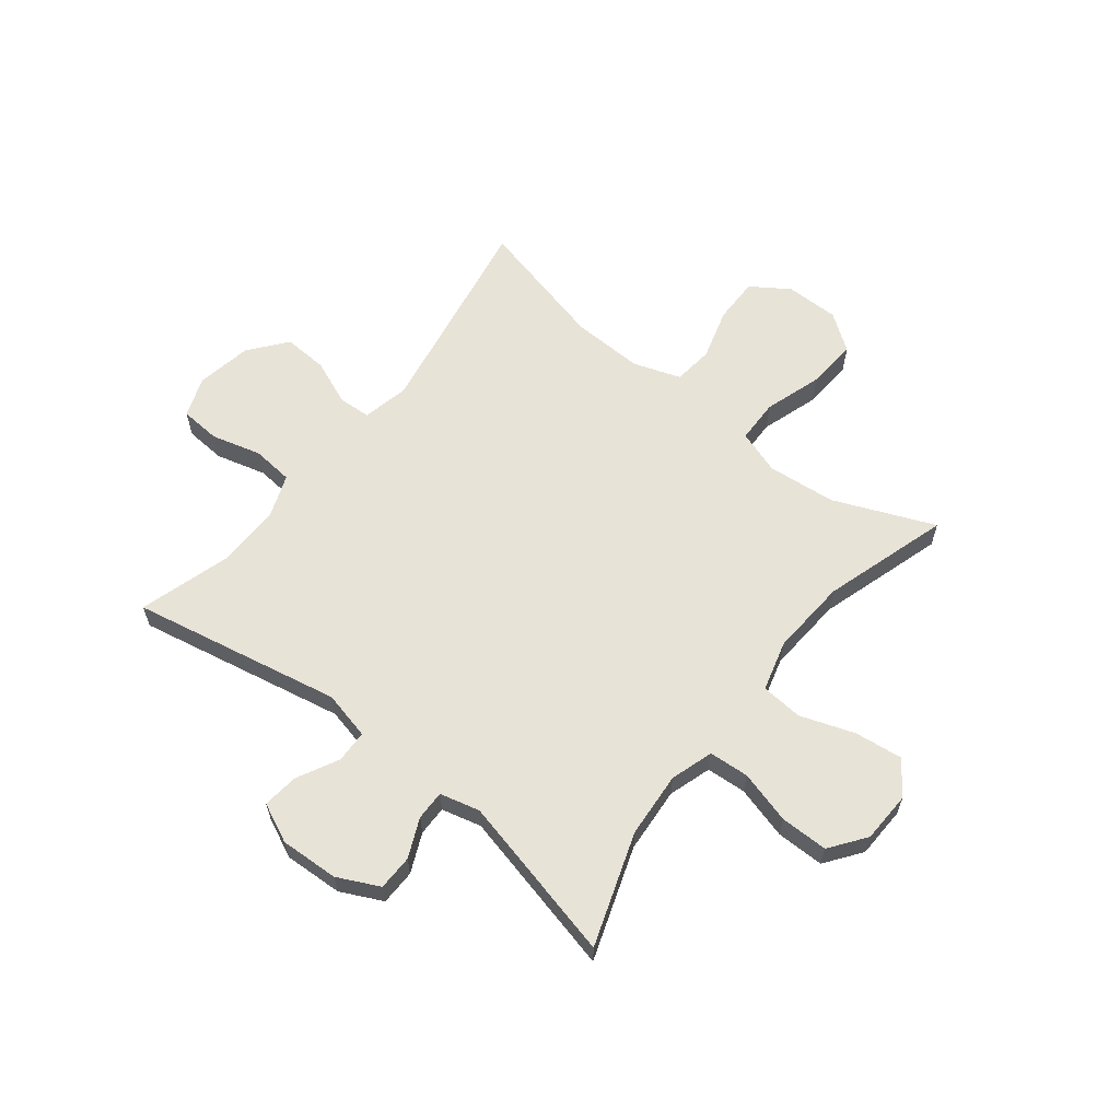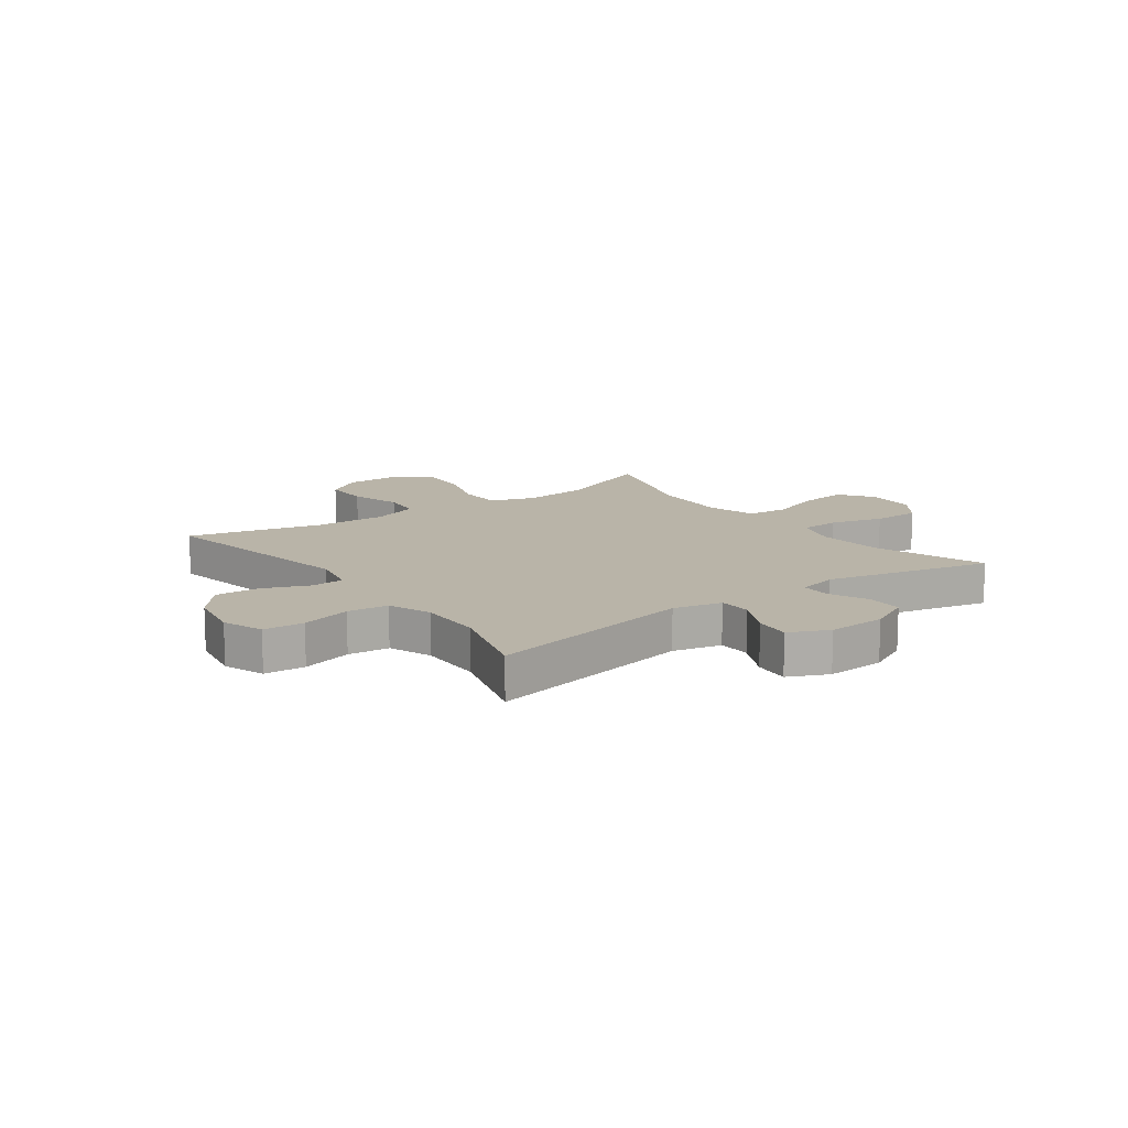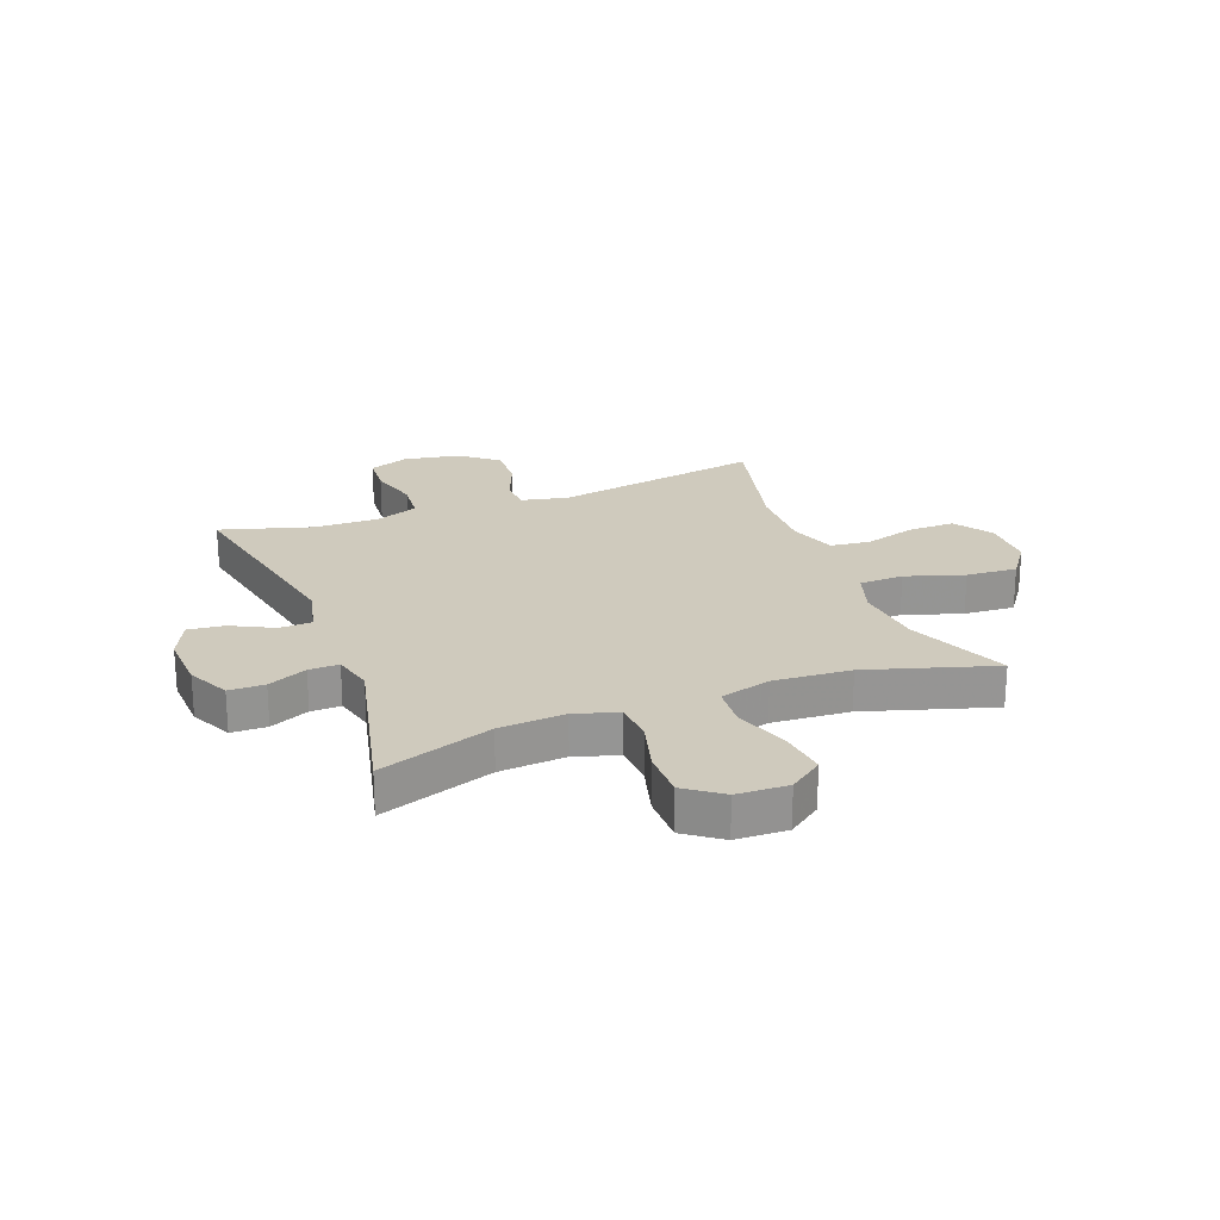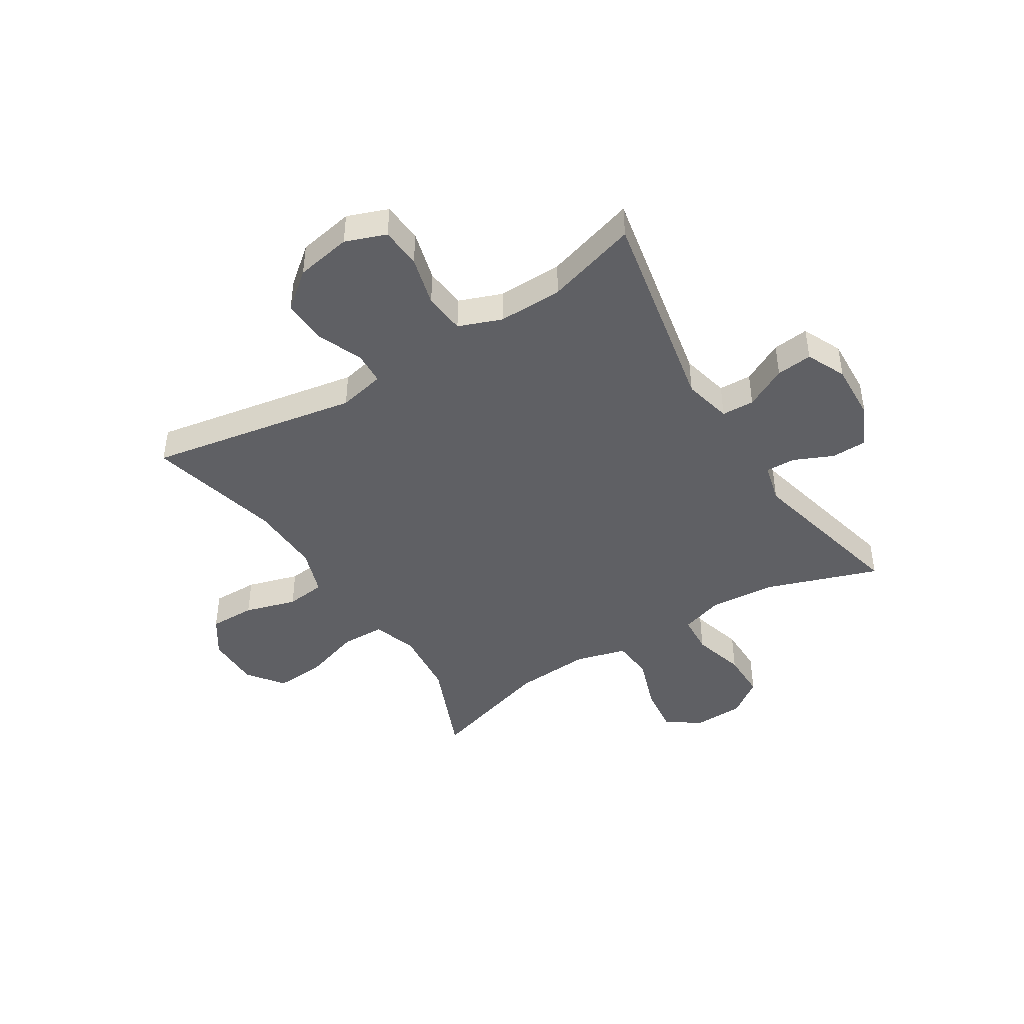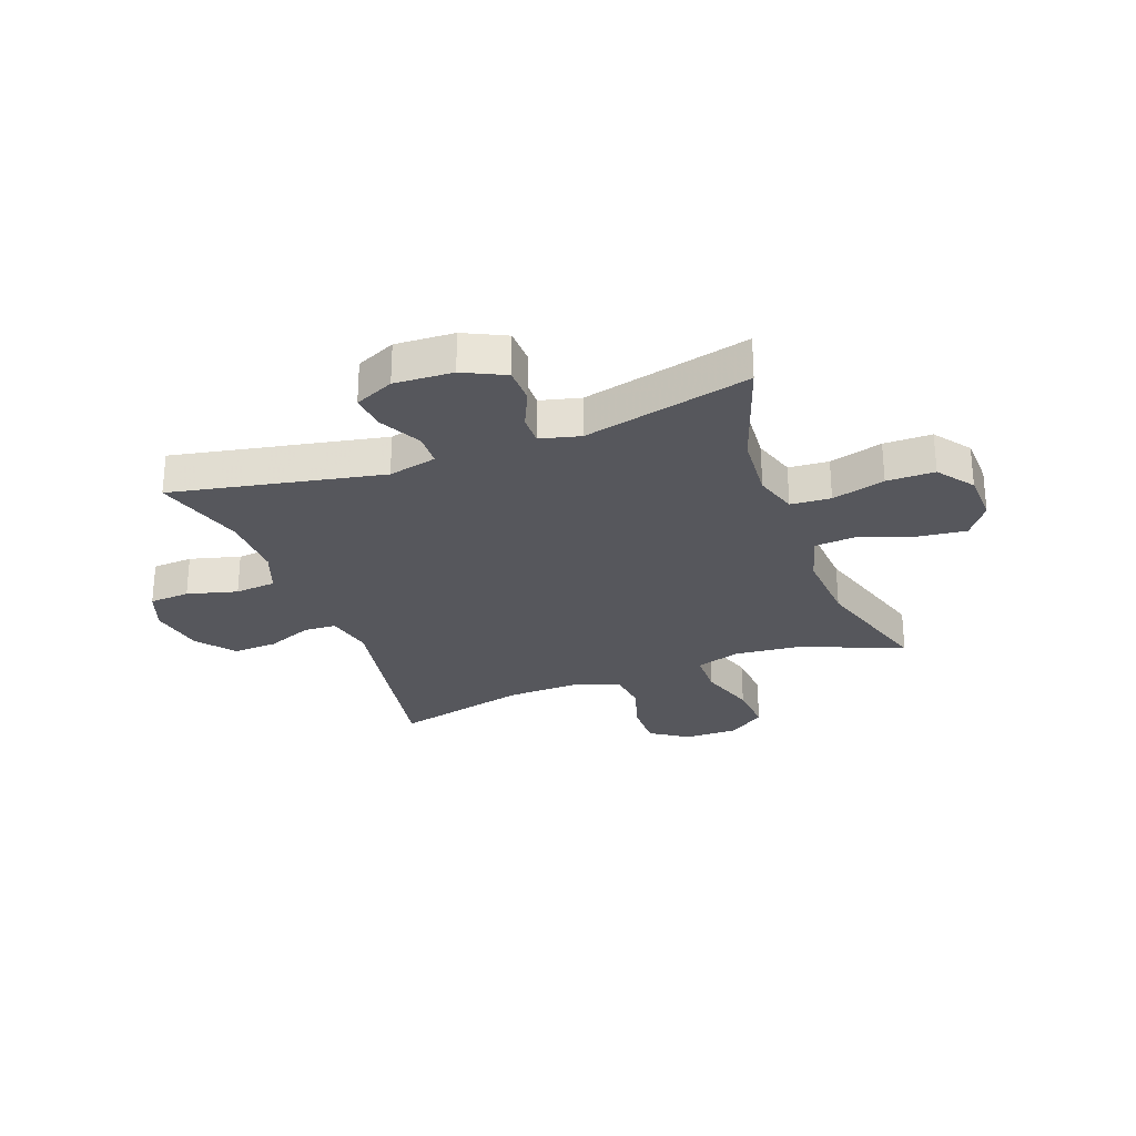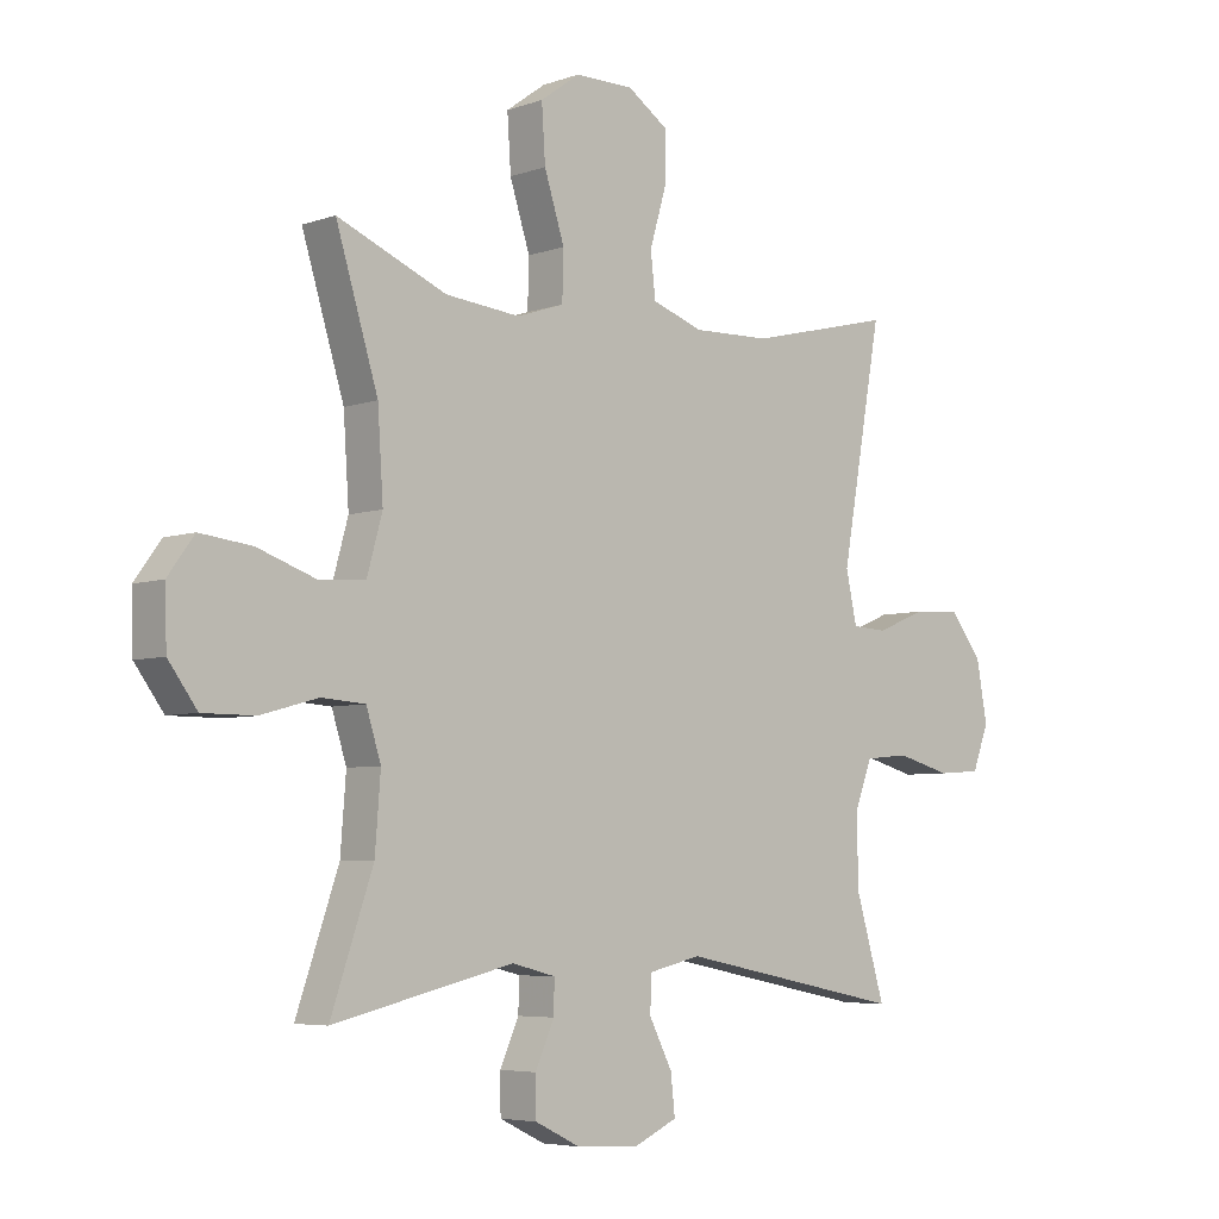
<metadata>
{"format":"obj","ext":"obj","renderer":"f3d","projection":"perspective","resolution":1024,"background":"white","views":[{"elev":61.6,"azim":-141.7,"up":"+Y"},{"elev":13.2,"azim":143.8,"up":"+Y"},{"elev":22.9,"azim":-110.9,"up":"+Y"},{"elev":-44.0,"azim":122.1,"up":"+Y"},{"elev":-27.5,"azim":-159.6,"up":"+Y"},{"elev":-5.4,"azim":-42.8,"up":"+Z"}]}
</metadata>
<code>
v 0.5 0.07 -0.5
v 0.127 0.07 -0.426
v 0.041 0.07 -0.446
v 0.039 0.07 -0.504
v 0.077 0.07 -0.578
v 0.084 0.07 -0.642
v 0.014 0.07 -0.674
v -0.09 0.07 -0.669
v -0.164 0.07 -0.633
v -0.165 0.07 -0.57
v -0.134 0.07 -0.501
v -0.133 0.07 -0.448
v -0.204 0.07 -0.43
v -0.5 0.07 -0.5
v -0.431 0.07 -0.3
v -0.422 0.07 -0.183
v -0.446 0.07 -0.107
v -0.517 0.07 -0.102
v -0.611 0.07 -0.128
v -0.696 0.07 -0.128
v -0.743 0.07 -0.064
v -0.746 0.07 0.027
v -0.703 0.07 0.086
v -0.618 0.07 0.076
v -0.521 0.07 0.042
v -0.447 0.07 0.048
v -0.422 0.07 0.138
v -0.431 0.07 0.275
v -0.5 0.07 0.5
v -0.321 0.07 0.425
v -0.199 0.07 0.413
v -0.121 0.07 0.439
v -0.119 0.07 0.517
v -0.152 0.07 0.62
v -0.158 0.07 0.71
v -0.093 0.07 0.757
v 0.003 0.07 0.757
v 0.07 0.07 0.712
v 0.069 0.07 0.63
v 0.042 0.07 0.538
v 0.05 0.07 0.467
v 0.134 0.07 0.438
v 0.262 0.07 0.442
v 0.5 0.07 0.5
v 0.433 0.07 0.127
v 0.451 0.07 0.044
v 0.509 0.07 0.041
v 0.59 0.07 0.074
v 0.669 0.07 0.078
v 0.722 0.07 0.012
v 0.74 0.07 -0.087
v 0.713 0.07 -0.159
v 0.641 0.07 -0.164
v 0.552 0.07 -0.14
v 0.479 0.07 -0.147
v 0.45 0.07 -0.223
v 0.452 0.07 -0.338
v 0.5 0 -0.5
v 0.127 0 -0.426
v 0.041 0 -0.446
v 0.039 0 -0.504
v 0.077 0 -0.578
v 0.084 0 -0.642
v 0.014 0 -0.674
v -0.09 0 -0.669
v -0.164 0 -0.633
v -0.165 0 -0.57
v -0.134 0 -0.501
v -0.133 0 -0.448
v -0.204 0 -0.43
v -0.5 0 -0.5
v -0.431 0 -0.3
v -0.422 0 -0.183
v -0.446 0 -0.107
v -0.517 0 -0.102
v -0.611 0 -0.128
v -0.696 0 -0.128
v -0.743 0 -0.064
v -0.746 0 0.027
v -0.703 0 0.086
v -0.618 0 0.076
v -0.521 0 0.042
v -0.447 0 0.048
v -0.422 0 0.138
v -0.431 0 0.275
v -0.5 0 0.5
v -0.321 0 0.425
v -0.199 0 0.413
v -0.121 0 0.439
v -0.119 0 0.517
v -0.152 0 0.62
v -0.158 0 0.71
v -0.093 0 0.757
v 0.003 0 0.757
v 0.07 0 0.712
v 0.069 0 0.63
v 0.042 0 0.538
v 0.05 0 0.467
v 0.134 0 0.438
v 0.262 0 0.442
v 0.5 0 0.5
v 0.433 0 0.127
v 0.451 0 0.044
v 0.509 0 0.041
v 0.59 0 0.074
v 0.669 0 0.078
v 0.722 0 0.012
v 0.74 0 -0.087
v 0.713 0 -0.159
v 0.641 0 -0.164
v 0.552 0 -0.14
v 0.479 0 -0.147
v 0.45 0 -0.223
v 0.452 0 -0.338
f 52 53 54
f 51 52 54
f 50 51 54
f 49 50 54
f 48 49 54
f 47 48 54
f 46 47 54 55
f 45 46 55 56
f 43 44 45
f 45 56 57
f 43 45 57
f 42 43 57
f 38 39 40
f 37 38 40
f 36 37 40
f 35 36 40
f 34 35 40
f 33 34 40
f 32 33 40 41
f 57 1 2
f 42 57 2
f 41 42 2
f 32 41 2
f 31 32 2
f 23 24 25
f 22 23 25
f 21 22 25
f 20 21 25
f 19 20 25
f 18 19 25
f 17 18 25 26
f 16 17 26 27
f 13 14 15
f 12 13 15 16
f 9 10 11
f 8 9 11
f 7 8 11
f 6 7 11
f 5 6 11
f 4 5 11
f 3 4 11 12
f 12 16 27
f 3 12 27
f 2 3 27
f 31 2 27
f 30 31 27
f 30 27 28
f 28 29 30
f 111 110 109
f 111 109 108
f 111 108 107
f 111 107 106
f 111 106 105
f 111 105 104
f 112 111 104 103
f 113 112 103 102
f 102 101 100
f 114 113 102
f 114 102 100
f 114 100 99
f 97 96 95
f 97 95 94
f 97 94 93
f 97 93 92
f 97 92 91
f 97 91 90
f 98 97 90 89
f 59 58 114
f 59 114 99
f 59 99 98
f 59 98 89
f 59 89 88
f 82 81 80
f 82 80 79
f 82 79 78
f 82 78 77
f 82 77 76
f 82 76 75
f 83 82 75 74
f 84 83 74 73
f 72 71 70
f 73 72 70 69
f 68 67 66
f 68 66 65
f 68 65 64
f 68 64 63
f 68 63 62
f 68 62 61
f 69 68 61 60
f 84 73 69
f 84 69 60
f 84 60 59
f 84 59 88
f 84 88 87
f 85 84 87
f 87 86 85
f 1 58 59 2
f 2 59 60 3
f 3 60 61 4
f 4 61 62 5
f 5 62 63 6
f 6 63 64 7
f 7 64 65 8
f 8 65 66 9
f 9 66 67 10
f 10 67 68 11
f 11 68 69 12
f 12 69 70 13
f 13 70 71 14
f 14 71 72 15
f 15 72 73 16
f 16 73 74 17
f 17 74 75 18
f 18 75 76 19
f 19 76 77 20
f 20 77 78 21
f 21 78 79 22
f 22 79 80 23
f 23 80 81 24
f 24 81 82 25
f 25 82 83 26
f 26 83 84 27
f 27 84 85 28
f 28 85 86 29
f 29 86 87 30
f 30 87 88 31
f 31 88 89 32
f 32 89 90 33
f 33 90 91 34
f 34 91 92 35
f 35 92 93 36
f 36 93 94 37
f 37 94 95 38
f 38 95 96 39
f 39 96 97 40
f 40 97 98 41
f 41 98 99 42
f 42 99 100 43
f 43 100 101 44
f 44 101 102 45
f 45 102 103 46
f 46 103 104 47
f 47 104 105 48
f 48 105 106 49
f 49 106 107 50
f 50 107 108 51
f 51 108 109 52
f 52 109 110 53
f 53 110 111 54
f 54 111 112 55
f 55 112 113 56
f 56 113 114 57
f 57 114 58 1

</code>
